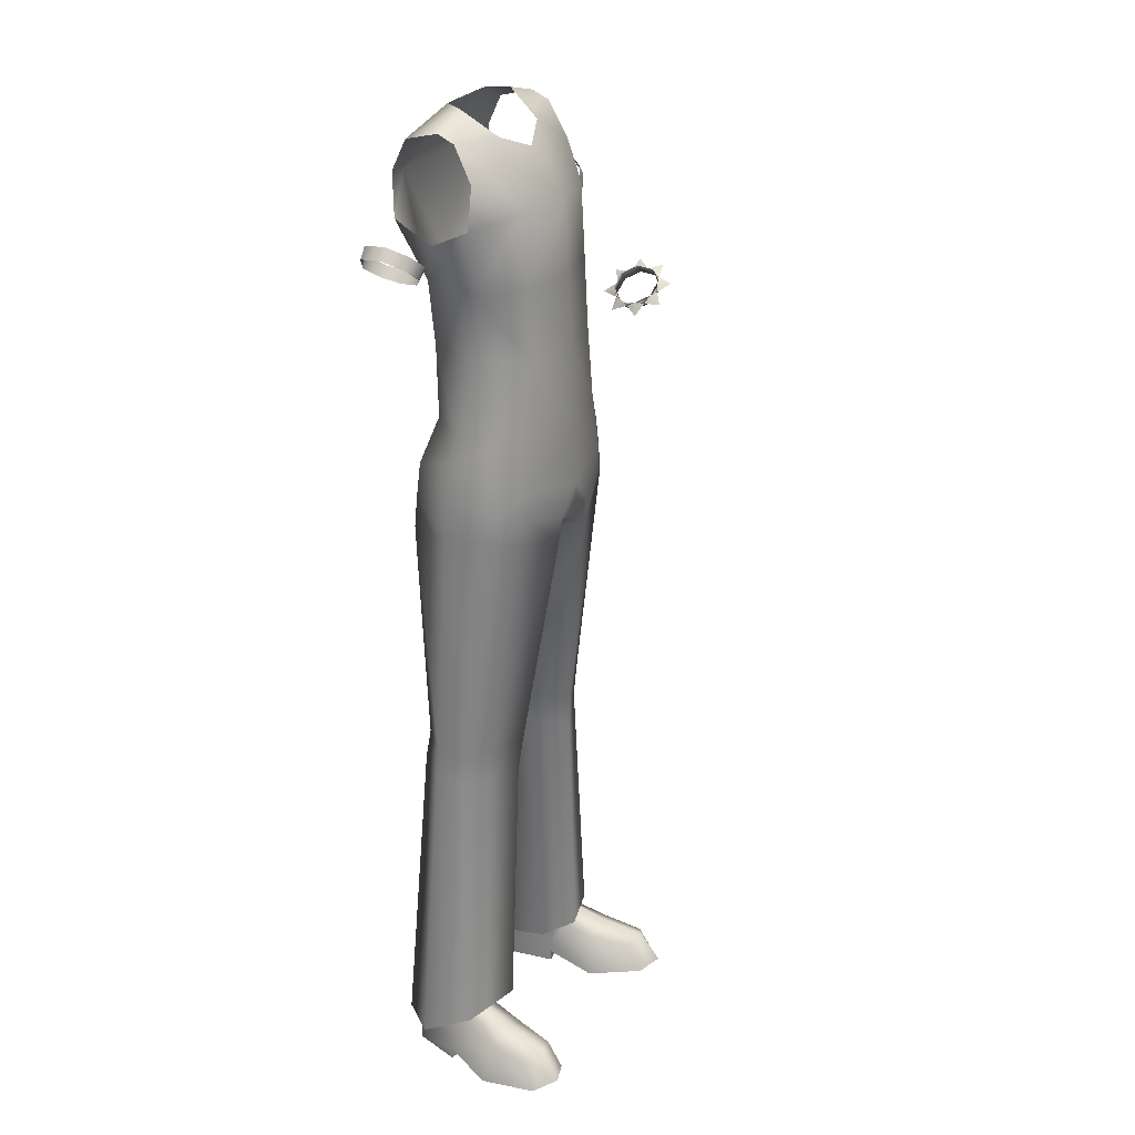
<metadata>
{"format":"obj","ext":"obj","renderer":"f3d","projection":"perspective","resolution":1024,"background":"white","views":[{"elev":27.5,"azim":-61.1,"up":"+Z"}]}
</metadata>
<code>
g NPC_Male_Size01_Clothes_010_LOD3
v 0.4396 0.04616 1.019
v 0.4394 0.03454 1.029
v 0.4264 0.05403 1.019
v 0.4488 0.03413 1.017
v 0.4396 0.04616 1.019
v 0.4358 0.05362 1.006
v 0.3971 0.001851 0.9891
v 0.4103 -0.006017 0.9896
v 0.3973 0.01347 0.9791
v 0.4009 -0.005603 1.002
v 0.3971 0.001851 0.9891
v 0.3879 0.01388 0.9914
v 0.3973 0.01347 0.9791
v 0.3787 0.008078 0.975
v 0.3971 0.001851 0.9891
v 0.3911 0.0267 0.9836
v 0.3787 0.008078 0.975
v 0.3971 0.001851 0.9891
v 0.3787 0.008078 0.975
v 0.3879 0.01388 0.9914
v 0.4396 0.04616 1.019
v 0.438 0.07001 1.017
v 0.4358 0.05362 1.006
v 0.438 0.07001 1.017
v 0.4212 0.05803 1.005
v 0.4264 0.05403 1.019
v 0.438 0.07001 1.017
v 0.4396 0.04616 1.019
v 0.4011 0.04997 0.9901
v 0.406 0.05605 1.003
v 0.3901 0.03943 0.992
v 0.4154 0.05564 0.9909
v 0.4011 0.04997 0.9901
v 0.3995 0.03901 0.9797
v 0.4154 0.05564 0.9909
v 0.4065 0.07345 0.9932
v 0.4011 0.04997 0.9901
v 0.4212 0.05803 1.005
v 0.4065 0.07345 0.9932
v 0.4011 0.04997 0.9901
v 0.4065 0.07345 0.9932
v 0.406 0.05605 1.003
v 0.3995 0.03901 0.9797
v 0.4011 0.04997 0.9901
v 0.382 0.04748 0.9759
v 0.382 0.04748 0.9759
v 0.3911 0.0267 0.9836
v 0.4011 0.04997 0.9901
v 0.3901 0.03943 0.992
v 0.382 0.04748 0.9759
v 0.4212 0.05803 1.005
v 0.4264 0.05403 1.019
v 0.406 0.05605 1.003
v 0.4358 0.05362 1.006
v 0.4212 0.05803 1.005
v 0.4154 0.05564 0.9909
v 0.4212 0.05803 1.005
v 0.438 0.07001 1.017
v 0.4264 0.05403 1.019
v 0.406 0.05605 1.003
v 0.4065 0.07345 0.9932
v 0.4212 0.05803 1.005
v 0.3879 0.01388 0.9914
v 0.3787 0.008078 0.975
v 0.3911 0.0267 0.9836
v 0.3911 0.0267 0.9836
v 0.382 0.04748 0.9759
v 0.3901 0.03943 0.992
v 0.4155 -0.01002 1.003
v 0.4307 -0.00804 1.005
v 0.4103 -0.006017 0.9896
v 0.4213 -0.007627 1.017
v 0.4155 -0.01002 1.003
v 0.4009 -0.005603 1.002
v 0.4103 -0.006017 0.9896
v 0.3987 -0.02199 0.9912
v 0.4155 -0.01002 1.003
v 0.3971 0.001851 0.9891
v 0.3987 -0.02199 0.9912
v 0.4155 -0.01002 1.003
v 0.3987 -0.02199 0.9912
v 0.4009 -0.005603 1.002
v 0.4356 -0.00196 1.018
v 0.4466 0.008587 1.016
v 0.4307 -0.00804 1.005
v 0.4372 0.009002 1.029
v 0.4356 -0.00196 1.018
v 0.4213 -0.007627 1.017
v 0.4307 -0.00804 1.005
v 0.4302 -0.02511 1.015
v 0.4356 -0.00196 1.018
v 0.4155 -0.01002 1.003
v 0.4302 -0.02511 1.015
v 0.4356 -0.00196 1.018
v 0.4302 -0.02511 1.015
v 0.4213 -0.007627 1.017
v 0.4456 0.02131 1.025
v 0.4488 0.03413 1.017
v 0.4466 0.008587 1.016
v 0.4394 0.03454 1.029
v 0.4456 0.02131 1.025
v 0.4372 0.009002 1.029
v 0.4466 0.008587 1.016
v 0.4548 0.000543 1.032
v 0.4456 0.02131 1.025
v 0.4356 -0.00196 1.018
v 0.4548 0.000543 1.032
v 0.4456 0.02131 1.025
v 0.4548 0.000543 1.032
v 0.4372 0.009002 1.029
v 0.4396 0.04616 1.019
v 0.458 0.03995 1.033
v 0.4394 0.03454 1.029
v 0.4488 0.03413 1.017
v 0.458 0.03995 1.033
v 0.4396 0.04616 1.019
v 0.4456 0.02131 1.025
v 0.458 0.03995 1.033
v 0.4372 0.009002 1.029
v 0.4548 0.000543 1.032
v 0.4356 -0.00196 1.018
v 0.4009 -0.005603 1.002
v 0.3987 -0.02199 0.9912
v 0.3971 0.001851 0.9891
v 0.4394 0.03454 1.029
v 0.458 0.03995 1.033
v 0.4456 0.02131 1.025
v 0.4213 -0.007627 1.017
v 0.4302 -0.02511 1.015
v 0.4155 -0.01002 1.003
v -0.07986 0.06903 0.04604
v -0.128 0.02824 0.1059
v -0.07237 -0.005667 0.06611
v -0.07986 0.06903 0.04604
v -0.1388 0.09987 0.03848
v -0.1884 0.04478 0.04862
v -0.1727 -0.02425 0.08268
v -0.1388 0.09987 0.03848
v -0.1884 0.04478 0.04862
v -0.09384 -0.04931 0.0915
v -0.07237 -0.005667 0.06611
v -0.1727 -0.02425 0.08268
v -0.09384 -0.04931 0.0915
v 0.1727 -0.02425 0.08268
v 0.128 0.02824 0.1059
v 0.09384 -0.04931 0.0915
v 0.09384 -0.04931 0.0915
v 0.07237 -0.005667 0.06611
v 0.07986 0.06903 0.04604
v 0.1394 0.1011 0.03793
v 0.1394 0.1011 0.03793
v 0.1884 0.04478 0.04862
v 0.1884 0.04478 0.04862
v 0.1727 -0.02425 0.08268
v 0.07986 0.06903 0.04604
v 0.07237 -0.005667 0.06611
v 0.1254 -0.1487 0.01393
v 0.1608 -0.1614 0.01881
v 0.1879 -0.1365 0.009101
v -0.1254 -0.1487 0.01393
v -0.1879 -0.1365 0.009101
v -0.1608 -0.1614 0.01881
v -0.198 0.07233 1.211
v -0.186 0.07284 1.223
v -0.1947 0.08044 1.231
v -0.2069 0.07953 1.218
v -0.2187 0.06695 1.253
v -0.2304 0.06601 1.239
v -0.2244 0.03376 1.257
v -0.2364 0.03307 1.244
v -0.2109 0.008963 1.246
v -0.2225 0.009069 1.232
v -0.1931 -0.001044 1.23
v -0.2048 0.0009375 1.215
v -0.1791 0.01001 1.216
v -0.1909 0.0126 1.203
v -0.1731 0.03697 1.211
v -0.185 0.03835 1.199
v -0.1891 0.06514 1.203
v -0.1773 0.06524 1.215
v -0.198 0.07233 1.211
v -0.186 0.07284 1.223
v 0.198 0.07233 1.211
v 0.1947 0.08044 1.231
v 0.186 0.07284 1.223
v 0.2069 0.07953 1.218
v 0.2304 0.06601 1.239
v 0.2187 0.06695 1.253
v 0.2364 0.03307 1.244
v 0.2244 0.03376 1.257
v 0.2225 0.009069 1.232
v 0.2109 0.008963 1.246
v 0.2048 0.0009375 1.215
v 0.1931 -0.001044 1.23
v 0.1909 0.0126 1.203
v 0.1791 0.01001 1.216
v 0.1731 0.03697 1.211
v 0.185 0.03835 1.199
v 0.1891 0.06514 1.203
v 0.1773 0.06524 1.215
v 0.198 0.07233 1.211
v 0.186 0.07284 1.223
v 0.4466 0.008587 1.016
v 0.4488 0.03413 1.017
v 0.4394 0.03454 1.029
v 0.4372 0.009002 1.029
v 0.4488 0.03413 1.017
v 0.4358 0.05362 1.006
v 0.4264 0.05403 1.019
v 0.4394 0.03454 1.029
v 0.4307 -0.00804 1.005
v 0.4466 0.008587 1.016
v 0.4372 0.009002 1.029
v 0.4213 -0.007627 1.017
v 0.4103 -0.006017 0.9896
v 0.4307 -0.00804 1.005
v 0.4213 -0.007627 1.017
v 0.4009 -0.005603 1.002
v 0.3973 0.01347 0.9791
v 0.4103 -0.006017 0.9896
v 0.4009 -0.005603 1.002
v 0.3879 0.01388 0.9914
v 0.3964 0.02644 0.9779
v 0.3973 0.01347 0.9791
v 0.3879 0.01388 0.9914
v 0.387 0.02686 0.9902
v 0.3995 0.03901 0.9797
v 0.3964 0.02644 0.9779
v 0.387 0.02686 0.9902
v 0.3901 0.03943 0.992
v 0.4154 0.05564 0.9909
v 0.3995 0.03901 0.9797
v 0.3901 0.03943 0.992
v 0.406 0.05605 1.003
v 0.4358 0.05362 1.006
v 0.4154 0.05564 0.9909
v 0.406 0.05605 1.003
v 0.4264 0.05403 1.019
v 0.3973 0.01347 0.9791
v 0.3964 0.02644 0.9779
v 0.3911 0.0267 0.9836
v 0.3995 0.03901 0.9797
v 0.3879 0.01388 0.9914
v 0.3911 0.0267 0.9836
v 0.387 0.02686 0.9902
v 0.3901 0.03943 0.992
v 0.04312 0.05536 1.385
v 0.1152 0.02583 1.368
v 0.06024 0.02619 1.385
v 0.1141 0.07242 1.355
v 0.0835 0.09799 1.306
v 0.1151 0.09269 1.314
v 0.123 0.08684 1.255
v 0.1022 0.05422 1.174
v 0.1359 0.02572 1.233
v 0.1296 -0.02308 1.257
v 0.1227 -0.02727 1.175
v -0 0.07352 1.376
v 0.1157 -0.03176 1.087
v -0 0.1001 1.306
v -0.08332 0.09699 1.306
v -0.04344 0.05521 1.385
v -0 0.08895 1.174
v -0.1022 0.05401 1.174
v 0.09277 0.05105 1.083
v 0.1323 -0.001557 0.9809
v 0.1271 -0.05435 0.9788
v 0.09398 0.04813 0.9867
v -0 0.08122 1.083
v -0 0.07328 0.9887
v -0.09294 0.05106 1.083
v -0.09436 0.04837 0.9866
v -0.1325 -0.001306 0.9819
v -0.1152 -0.03093 1.087
v -0.1259 -0.05305 0.979
v -0.1224 -0.02688 1.175
v -0.1296 -0.02308 1.257
v -0.1359 0.02573 1.233
v -0.123 0.08684 1.255
v -0.1153 0.09264 1.314
v -0.1141 0.07242 1.355
v -0.06024 0.02619 1.385
v -0.1152 0.02583 1.368
v 0.1152 0.02583 1.368
v 0.04664 -0.02004 1.353
v 0.06024 0.02619 1.385
v 0.1155 0.002333 1.359
v 0.1194 -0.02306 1.312
v 0.07293 -0.06912 1.272
v 0.1296 -0.02308 1.257
v -0 -0.08486 1.271
v -0 -0.03845 1.333
v -0.07293 -0.06912 1.272
v -0.04664 -0.02004 1.353
v 0.07459 -0.07355 1.175
v 0.1227 -0.02727 1.175
v 0.1157 -0.03176 1.087
v -0 -0.09044 1.175
v 0.07549 -0.07778 1.082
v 0.1271 -0.05435 0.9788
v 0.08174 -0.08269 0.9741
v -0 -0.09603 1.078
v -0 -0.1023 0.9704
v -0.07438 -0.07386 1.174
v -0.07513 -0.07838 1.082
v -0.08101 -0.08363 0.9741
v -0.1259 -0.05305 0.979
v -0.1152 -0.03093 1.087
v -0.1224 -0.02688 1.175
v -0.1296 -0.02308 1.257
v -0.1194 -0.02306 1.312
v -0.1155 0.002333 1.359
v -0.06024 0.02619 1.385
v -0.1152 0.02583 1.368
v -0.07243 -0.05107 0.4647
v -0.09384 -0.04931 0.0915
v -0.1727 -0.02425 0.08268
v -0.1411 -0.02221 0.4686
v -0.06734 -0.05548 0.5086
v -0.1392 -0.02714 0.5137
v -0.03228 -0.09388 0.8107
v -0.04481 -0.01476 0.5101
v -0.05018 -0.01015 0.468
v -0.09384 -0.04931 0.0915
v -0.07237 -0.005667 0.06611
v -0 -0.04726 0.8074
v -0.1574 0.02886 0.4765
v -0.1727 -0.02425 0.08268
v -0.1884 0.04478 0.04862
v -0.1567 0.02654 0.5193
v -0.1516 0.008943 0.8448
v -0.1324 -0.0628 0.8406
v -0.1481 0.00524 0.8936
v -0.1317 -0.06241 0.8804
v -0.0907 -0.08286 0.8651
v -0.1291 -0.05959 0.9223
v -0.1406 0.0005491 0.9477
v -0.08977 -0.08372 0.9036
v -0.1259 -0.05305 0.979
v -0.1325 -0.001306 0.9819
v -0.08101 -0.08363 0.9741
v -0 -0.1023 0.9704
v -0.03256 -0.09891 0.8488
v 0.0001415 -0.1023 0.8874
v -0 -0.08204 0.8272
v 0.09402 -0.08521 0.9001
v 0.08174 -0.08269 0.9741
v 0.1331 -0.06033 0.9215
v 0.1271 -0.05435 0.9788
v 0.1323 -0.001557 0.9809
v 0.1404 0.0004474 0.9464
v 0.147 0.00486 0.8953
v 0.000303 -0.1026 0.8448
v 0.03626 -0.09884 0.8487
v 0.037 -0.09493 0.8115
v 0.04481 -0.01476 0.5101
v 0.09745 -0.08438 0.8633
v 0.1325 -0.06566 0.8795
v 0.1515 0.008848 0.8449
v 0.1332 -0.06634 0.839
v 0.0681 -0.05545 0.5071
v 0.05018 -0.01015 0.468
v 0.1396 -0.02692 0.5112
v 0.1568 0.02625 0.5193
v 0.1411 -0.02221 0.4686
v 0.1574 0.02854 0.4765
v 0.1727 -0.02425 0.08268
v 0.1884 0.04478 0.04862
v 0.07243 -0.05107 0.4647
v 0.09384 -0.04931 0.0915
v 0.07237 -0.005667 0.06611
v 0.09384 -0.04931 0.0915
v 0.1727 -0.02425 0.08268
v -0.1201 0.0695 0.4759
v -0.1884 0.04478 0.04862
v -0.1388 0.09987 0.03848
v -0.1574 0.02886 0.4765
v -0.1567 0.02654 0.5193
v -0.118 0.06279 0.5187
v -0.1029 0.08623 0.8234
v -0.1516 0.008943 0.8448
v -0.05955 0.03744 0.4744
v -0.07986 0.06903 0.04604
v -0.1388 0.09987 0.03848
v -0.05208 0.03342 0.5163
v -4.599e-10 0.08251 0.8289
v -8.848e-10 0.1053 0.8716
v -0 0.005363 0.8091
v -0.04481 -0.01476 0.5101
v -0 -0.04726 0.8074
v -0.05018 -0.01015 0.468
v -0.07986 0.06903 0.04604
v -0.07237 -0.005667 0.06611
v -0.101 0.08301 0.865
v -0.09806 0.07808 0.916
v -0.1481 0.00524 0.8936
v -6.147e-10 0.09976 0.9195
v -0.1406 0.0005491 0.9477
v -0.09436 0.04837 0.9866
v -0 0.07328 0.9887
v -0.1325 -0.001306 0.9819
v 0.1195 0.06914 0.4758
v 0.1394 0.1011 0.03793
v 0.1884 0.04478 0.04862
v 0.1574 0.02854 0.4765
v 0.1568 0.02625 0.5193
v 0.1175 0.06248 0.5186
v 0.1515 0.008848 0.8449
v 0.05208 0.03342 0.5164
v 0.1029 0.08623 0.8234
v -4.599e-10 0.08251 0.8289
v -8.848e-10 0.1053 0.8716
v -0 0.005363 0.8091
v 0.1011 0.08319 0.8613
v -6.147e-10 0.09976 0.9195
v 0.09785 0.07794 0.916
v 0.147 0.00486 0.8953
v -0 0.07328 0.9887
v 0.1404 0.0004474 0.9464
v 0.09398 0.04813 0.9867
v 0.1323 -0.001557 0.9809
v 0.04481 -0.01476 0.5101
v -0 -0.04726 0.8074
v 0.05018 -0.01015 0.468
v 0.05955 0.03744 0.4744
v 0.07237 -0.005667 0.06611
v 0.07986 0.06903 0.04604
v 0.07986 0.06903 0.04604
v 0.1394 0.1011 0.03793
v 0.1625 -5.7e-05 0.09106
v 0.1479 0.0712 0.06425
v 0.1654 -0.005413 0.07321
v 0.1738 0.008254 0.01676
v 0.1145 0.08448 0.06375
v 0.1527 0.0744 -0.0001343
v 0.1142 0.08766 -0.0001343
v 0.1738 0.008254 0.01676
v 0.1527 0.0744 -0.0001343
v 0.1728 0.008914 -0.0001343
v 0.1779 -0.06194 0.05348
v 0.1738 0.008254 0.01676
v 0.1945 -0.0569 -0.0001341
v 0.1456 -0.0753 0.07207
v 0.1397 -0.02515 0.0876
v 0.1126 -0.07392 0.0562
v 0.1072 -0.02426 0.07288
v 0.09714 -0.006146 0.03286
v 0.1027 -0.01436 0.09421
v 0.09059 0.05939 0.06252
v 0.09877 -0.005536 0.01633
v 0.09737 -0.07476 -0.0001286
v 0.09877 -0.005536 0.01633
v 0.1814 -0.118 0.0464
v 0.1879 -0.1365 0.009101
v 0.1945 -0.0569 -0.0001341
v 0.1565 -0.1334 0.05871
v 0.1879 -0.1365 0.009101
v 0.1608 -0.1614 0.01881
v 0.1269 -0.1271 0.0513
v 0.1254 -0.1487 0.01393
v 0.09737 -0.07476 -0.0001286
v 0.1254 -0.1487 0.01393
v 0.1608 -0.1614 0.01881
v 0.09737 -0.07476 -0.0001286
v 0.1254 -0.1487 0.01393
v 0.1879 -0.1365 0.009101
v 0.1945 -0.0569 -0.0001341
v 0.09877 -0.005536 0.01633
v 0.09737 -0.07476 -0.0001286
v 0.1945 -0.0569 -0.0001341
v 0.1738 0.008254 0.01676
v 0.1142 0.08766 -0.0001343
v 0.08792 0.06091 -0.0001343
v 0.1527 0.0744 -0.0001343
v 0.1728 0.008914 -0.0001343
v 0.09939 -0.005325 -0.0001343
v 0.1145 0.08448 0.06375
v 0.08792 0.06091 -0.0001343
v 0.1142 0.08766 -0.0001343
v 0.09877 -0.005536 0.01633
v 0.08792 0.06091 -0.0001343
v 0.09939 -0.005325 -0.0001343
v 0.09877 -0.005536 0.01633
v 0.1738 0.008254 0.01676
v 0.1728 0.008914 -0.0001343
v 0.09939 -0.005325 -0.0001343
v -0.1738 0.008254 0.01676
v -0.1479 0.0712 0.06425
v -0.1654 -0.005413 0.07321
v -0.1625 -5.7e-05 0.09106
v -0.1145 0.08448 0.06375
v -0.1527 0.0744 -0.0001343
v -0.1142 0.08766 -0.0001343
v -0.1738 0.008254 0.01676
v -0.1527 0.0744 -0.0001343
v -0.1728 0.008914 -0.0001343
v -0.1779 -0.06194 0.05348
v -0.1738 0.008254 0.01676
v -0.1945 -0.0569 -0.0001341
v -0.1456 -0.0753 0.07207
v -0.1397 -0.02515 0.0876
v -0.1126 -0.07392 0.0562
v -0.1072 -0.02426 0.07288
v -0.1814 -0.118 0.0464
v -0.1879 -0.1365 0.009101
v -0.1945 -0.0569 -0.0001341
v -0.1565 -0.1334 0.05871
v -0.1608 -0.1614 0.01881
v -0.1879 -0.1365 0.009101
v -0.1269 -0.1271 0.0513
v -0.1254 -0.1487 0.01393
v -0.1608 -0.1614 0.01881
v -0.1254 -0.1487 0.01393
v -0.09737 -0.07476 -0.0001286
v -0.09714 -0.006146 0.03286
v -0.09737 -0.07476 -0.0001286
v -0.09877 -0.005536 0.01633
v -0.09059 0.05939 0.06252
v -0.1027 -0.01436 0.09421
v -0.09877 -0.005536 0.01633
v -0.1145 0.08448 0.06375
v -0.08792 0.06091 -0.0001343
v -0.1142 0.08766 -0.0001343
v -0.09877 -0.005536 0.01633
v -0.08792 0.06091 -0.0001343
v -0.09939 -0.005325 -0.0001343
v -0.09737 -0.07476 -0.0001286
v -0.1945 -0.0569 -0.0001341
v -0.1879 -0.1365 0.009101
v -0.1254 -0.1487 0.01393
v -0.09877 -0.005536 0.01633
v -0.1738 0.008254 0.01676
v -0.1945 -0.0569 -0.0001341
v -0.09737 -0.07476 -0.0001286
v -0.1142 0.08766 -0.0001343
v -0.1527 0.0744 -0.0001343
v -0.08792 0.06091 -0.0001343
v -0.09939 -0.005325 -0.0001343
v -0.1728 0.008914 -0.0001343
v -0.09877 -0.005536 0.01633
v -0.09939 -0.005325 -0.0001343
v -0.1728 0.008914 -0.0001343
v -0.1738 0.008254 0.01676
g NPC_Male_Size01_Clothes_010_LOD3_0
f 3 2 1
f 6 5 4
f 9 8 7
f 12 11 10
f 15 14 13
f 13 17 16
f 20 19 18
f 23 22 21
f 25 24 23
f 28 27 26
f 31 30 29
f 34 33 32
f 37 36 35
f 35 39 38
f 42 41 40
f 45 44 43
f 47 46 43
f 50 49 48
f 53 52 51
f 56 55 54
f 59 58 57
f 62 61 60
f 65 64 63
f 68 67 66
f 71 70 69
f 74 73 72
f 77 76 75
f 75 79 78
f 82 81 80
f 85 84 83
f 88 87 86
f 91 90 89
f 89 93 92
f 96 95 94
f 99 98 97
f 102 101 100
f 105 104 103
f 103 107 106
f 110 109 108
f 113 112 111
f 116 115 114
f 114 118 117
f 121 120 119
f 124 123 122
f 127 126 125
f 130 129 128
f 133 132 131
f 132 135 134
f 132 137 136
f 132 139 138
f 132 141 140
f 132 143 142
f 146 145 144
f 148 145 147
f 150 145 149
f 152 145 151
f 154 145 153
f 145 156 155
f 159 158 157
f 162 161 160
f 165 164 163
f 166 165 163
f 165 166 167
f 166 168 167
f 169 167 168
f 170 169 168
f 171 169 170
f 172 171 170
f 173 171 172
f 174 173 172
f 173 174 175
f 174 176 175
f 175 176 177
f 176 178 177
f 178 179 177
f 179 180 177
f 179 181 180
f 181 182 180
f 185 184 183
f 184 186 183
f 186 184 187
f 184 188 187
f 189 187 188
f 190 189 188
f 191 189 190
f 192 191 190
f 193 191 192
f 194 193 192
f 193 194 195
f 194 196 195
f 195 196 197
f 198 195 197
f 199 198 197
f 200 199 197
f 201 199 200
f 202 201 200
f 205 204 203
f 206 205 203
f 209 208 207
f 210 209 207
f 213 212 211
f 214 213 211
f 217 216 215
f 218 217 215
f 221 220 219
f 222 221 219
f 225 224 223
f 226 225 223
f 229 228 227
f 230 229 227
f 233 232 231
f 234 233 231
f 237 236 235
f 238 237 235
f 241 240 239
f 242 240 241
f 245 244 243
f 246 244 245
f 249 248 247
f 248 250 247
f 247 250 251
f 250 252 251
f 252 253 251
f 254 251 253
f 255 254 253
f 254 255 256
f 257 254 256
f 247 251 258
f 257 259 254
f 251 260 258
f 258 260 261
f 262 258 261
f 263 260 251
f 254 263 251
f 261 260 263
f 264 261 263
f 259 265 254
f 254 265 263
f 259 266 265
f 259 267 266
f 266 268 265
f 265 269 263
f 265 268 269
f 264 263 269
f 268 270 269
f 271 269 270
f 271 264 269
f 272 271 270
f 272 273 271
f 273 274 271
f 274 273 275
f 271 274 276
f 264 271 276
f 264 276 277
f 278 264 277
f 278 279 264
f 279 261 264
f 280 261 279
f 280 281 261
f 281 262 261
f 262 281 282
f 281 283 282
f 286 285 284
f 285 287 284
f 288 287 285
f 289 288 285
f 290 288 289
f 291 289 285
f 292 291 285
f 291 292 293
f 292 294 293
f 290 289 295
f 296 290 295
f 296 295 297
f 289 291 298
f 295 289 298
f 295 299 297
f 295 298 299
f 297 299 300
f 299 301 300
f 299 302 301
f 298 302 299
f 302 303 301
f 298 291 304
f 298 304 302
f 291 293 304
f 302 305 303
f 304 305 302
f 305 306 303
f 305 307 306
f 308 307 305
f 309 308 305
f 304 309 305
f 304 293 309
f 293 310 309
f 310 293 311
f 312 311 293
f 294 312 293
f 294 313 312
f 313 314 312
f 317 316 315
f 318 317 315
f 318 315 319
f 320 318 319
f 320 319 321
f 319 315 322
f 319 322 321
f 315 323 322
f 315 324 323
f 324 325 323
f 322 326 321
f 327 318 320
f 328 318 327
f 329 328 327
f 330 327 320
f 330 320 331
f 320 332 331
f 332 320 321
f 333 331 332
f 334 333 332
f 321 335 332
f 335 334 332
f 334 336 333
f 336 337 333
f 335 338 334
f 338 336 334
f 336 339 337
f 339 340 337
f 341 339 336
f 338 341 336
f 342 341 338
f 321 343 335
f 343 338 335
f 344 342 338
f 343 344 338
f 321 345 343
f 321 326 345
f 344 346 342
f 346 347 342
f 348 347 346
f 349 347 348
f 349 348 350
f 348 351 350
f 348 352 351
f 353 344 343
f 345 353 343
f 353 354 344
f 344 354 346
f 354 353 345
f 326 355 345
f 355 354 345
f 326 356 355
f 354 357 346
f 348 346 357
f 357 354 355
f 358 352 348
f 358 348 357
f 358 359 352
f 358 357 360
f 357 355 360
f 360 359 358
f 356 361 355
f 360 355 361
f 356 362 361
f 359 360 363
f 363 360 361
f 364 359 363
f 364 363 365
f 363 361 365
f 366 364 365
f 365 367 366
f 367 368 366
f 362 369 361
f 361 369 365
f 370 369 362
f 371 370 362
f 369 372 365
f 372 373 365
f 376 375 374
f 375 377 374
f 374 377 378
f 379 374 378
f 379 378 380
f 378 381 380
f 382 374 379
f 374 382 383
f 384 374 383
f 385 382 379
f 379 380 386
f 385 379 386
f 386 380 387
f 388 385 386
f 385 388 389
f 388 390 389
f 385 389 391
f 382 385 391
f 392 382 391
f 393 392 391
f 387 380 394
f 394 380 381
f 387 394 395
f 395 394 381
f 396 395 381
f 397 387 395
f 396 398 395
f 397 395 399
f 398 399 395
f 400 397 399
f 398 401 399
f 404 403 402
f 405 404 402
f 405 402 406
f 402 407 406
f 406 407 408
f 407 402 409
f 407 410 408
f 407 409 411
f 410 407 411
f 411 412 410
f 409 413 411
f 412 414 410
f 408 410 414
f 412 415 414
f 408 414 416
f 415 416 414
f 417 408 416
f 415 418 416
f 417 416 419
f 418 420 416
f 416 420 419
f 419 420 421
f 409 422 413
f 422 423 413
f 424 422 409
f 425 424 409
f 426 424 425
f 427 426 425
f 402 425 409
f 428 425 402
f 429 428 402
f 432 431 430
f 431 432 433
f 431 435 434
f 435 436 434
f 438 431 437
f 439 438 437
f 441 432 440
f 442 441 440
f 440 432 443
f 432 444 443
f 445 443 444
f 446 445 444
f 445 446 447
f 447 446 448
f 449 447 448
f 449 450 447
f 451 445 447
f 452 451 447
f 440 443 453
f 453 454 440
f 454 455 440
f 443 456 453
f 457 453 456
f 458 457 456
f 445 459 443
f 459 456 443
f 459 445 460
f 445 461 460
f 456 459 462
f 463 456 462
f 466 465 464
f 467 466 464
f 470 469 468
f 471 470 468
f 474 473 472
f 473 474 475
f 476 473 475
f 479 478 477
f 478 449 477
f 449 481 480
f 481 482 480
f 485 484 483
f 486 485 483
f 489 488 487
f 488 489 490
f 492 488 491
f 493 492 491
f 488 495 494
f 495 496 494
f 489 498 497
f 498 499 497
f 489 497 500
f 501 489 500
f 500 502 501
f 502 503 501
f 500 497 504
f 505 504 497
f 506 505 497
f 507 500 504
f 507 504 508
f 504 509 508
f 507 510 500
f 510 502 500
f 510 507 511
f 507 512 511
f 502 510 513
f 514 502 513
f 503 502 515
f 502 516 515
f 516 517 515
f 503 515 518
f 519 503 518
f 515 520 518
f 518 522 521
f 522 523 521
f 525 518 524
f 526 525 524
f 529 528 527
f 530 529 527
f 533 532 531
f 534 533 531
f 537 536 535
f 537 538 536
f 538 539 536
f 542 541 540
f 543 542 540

</code>
